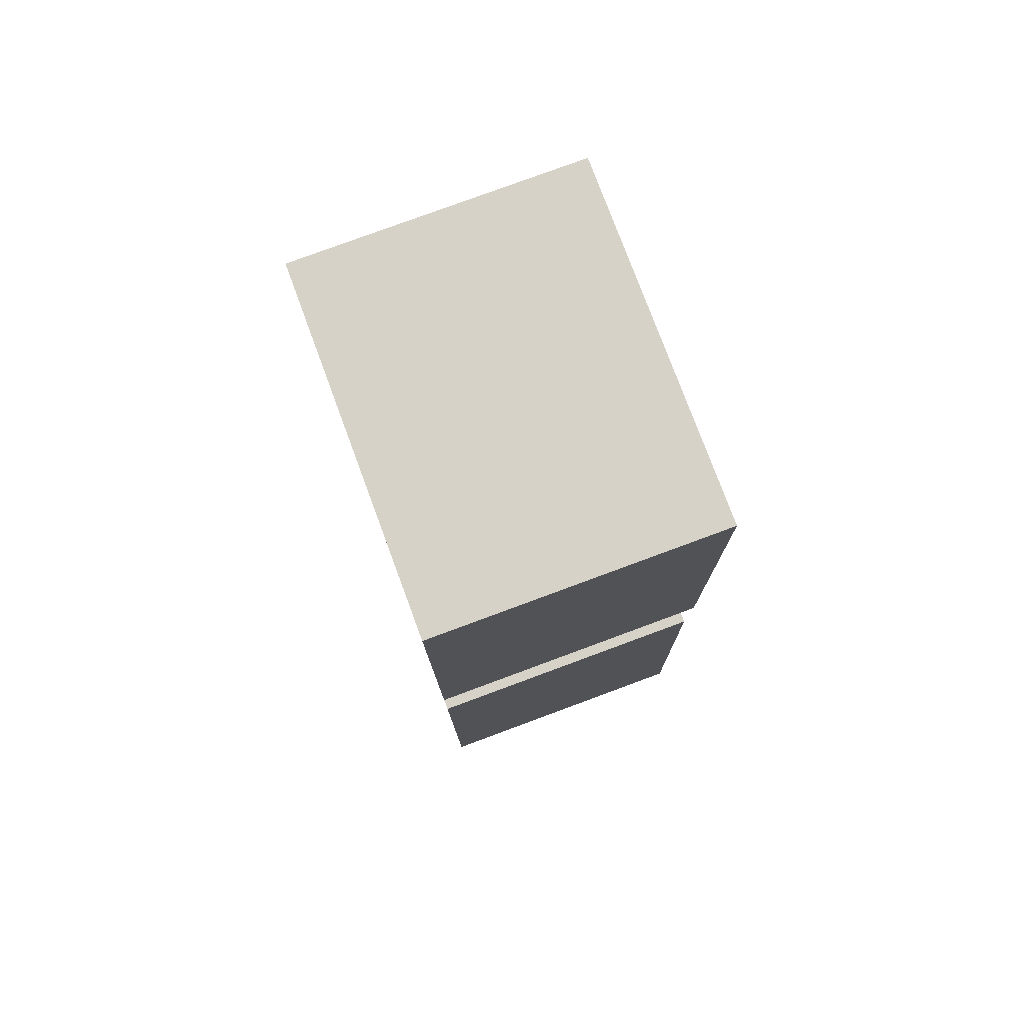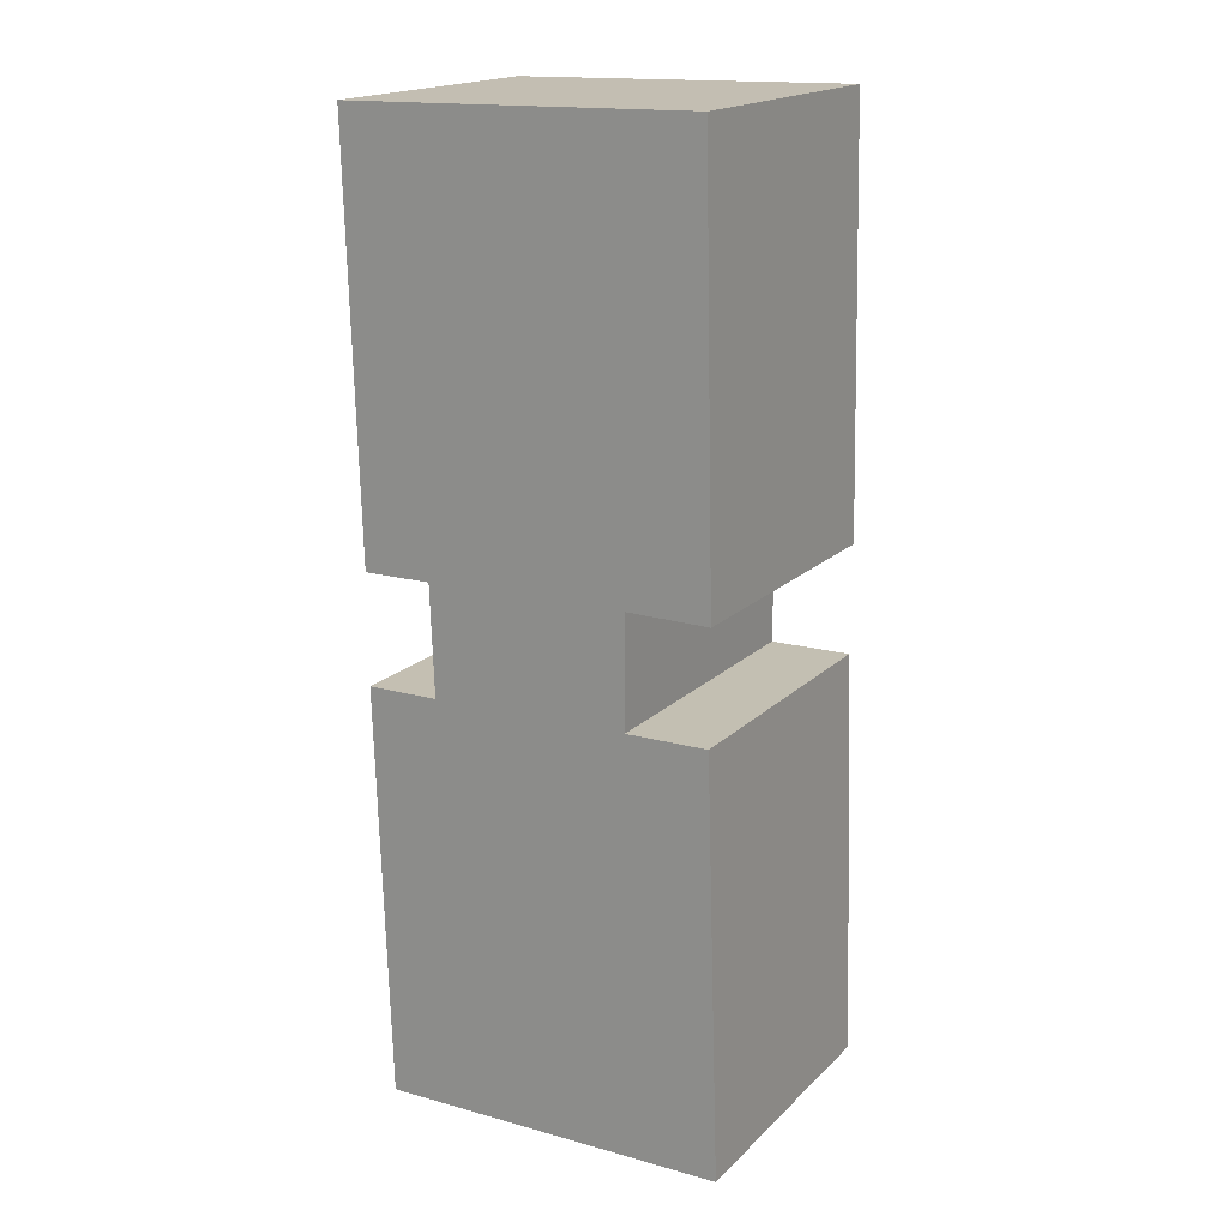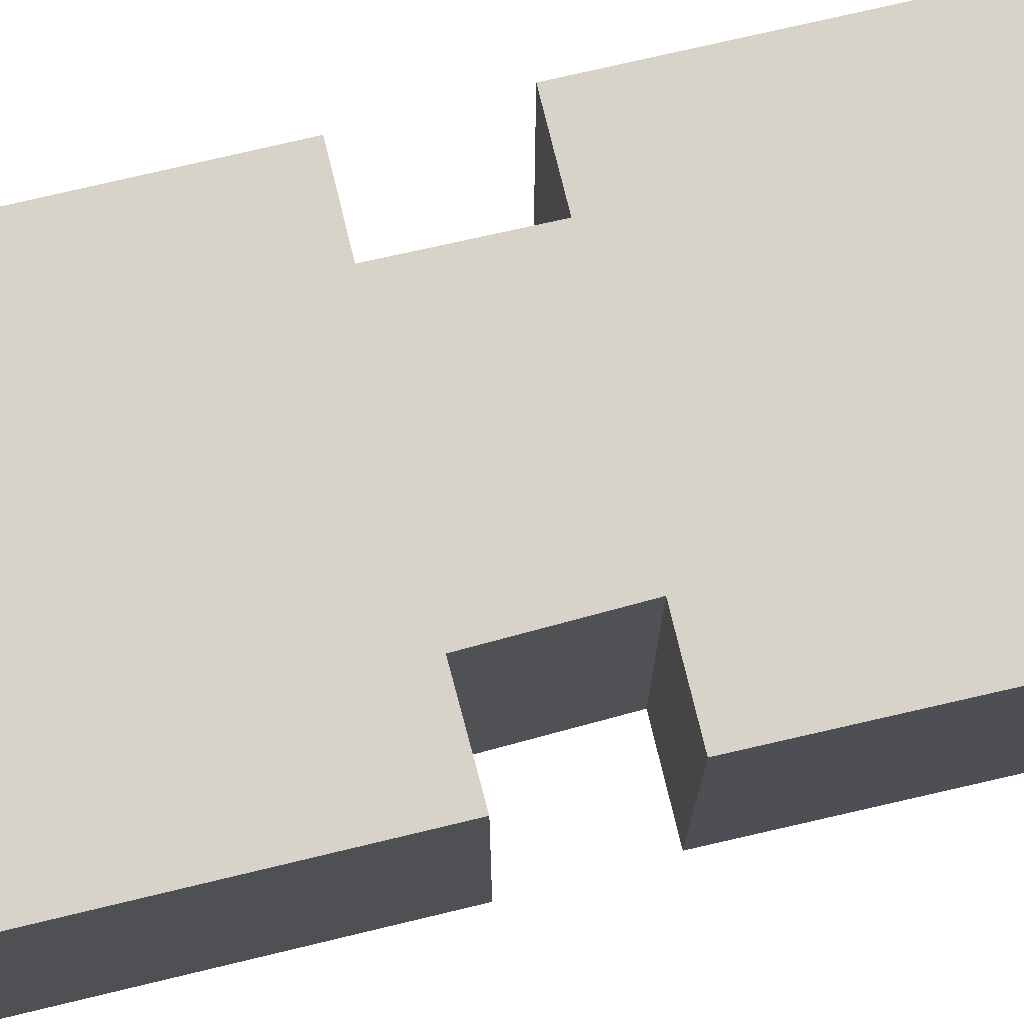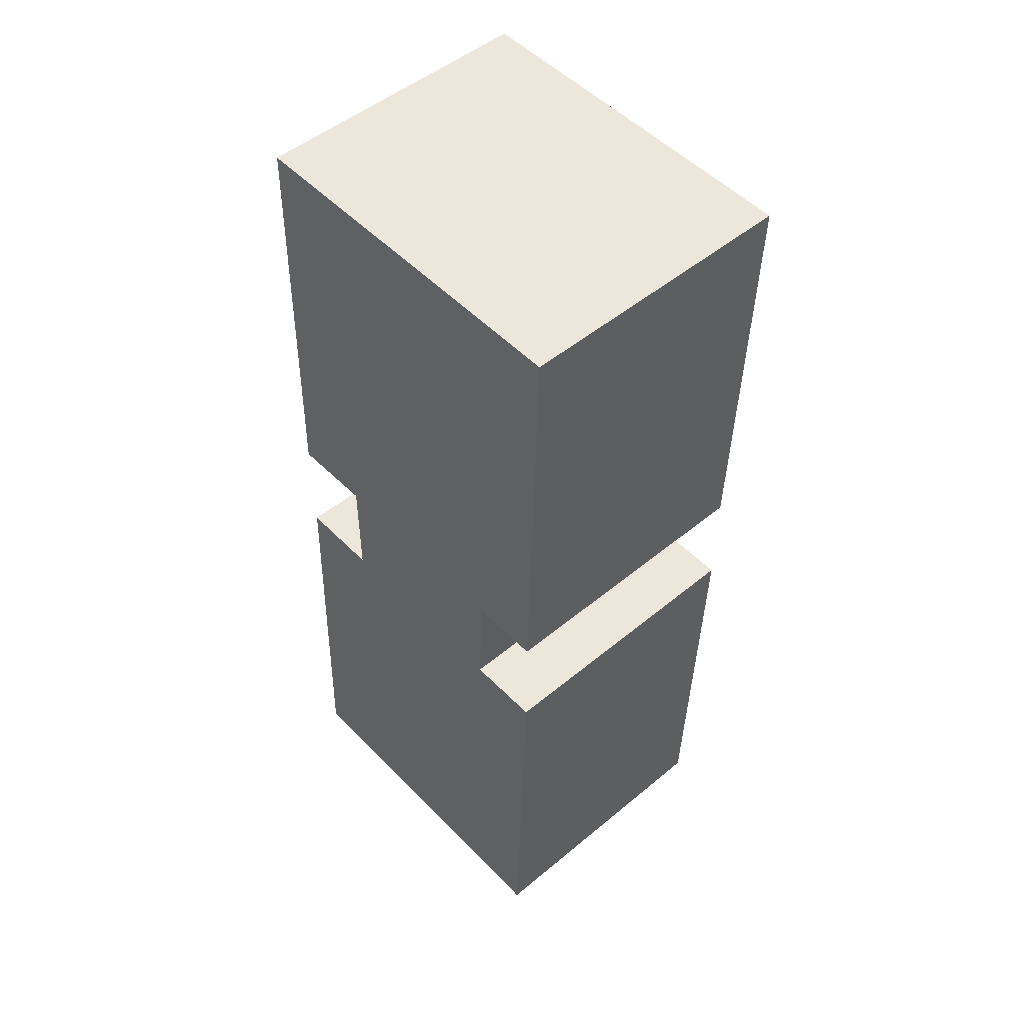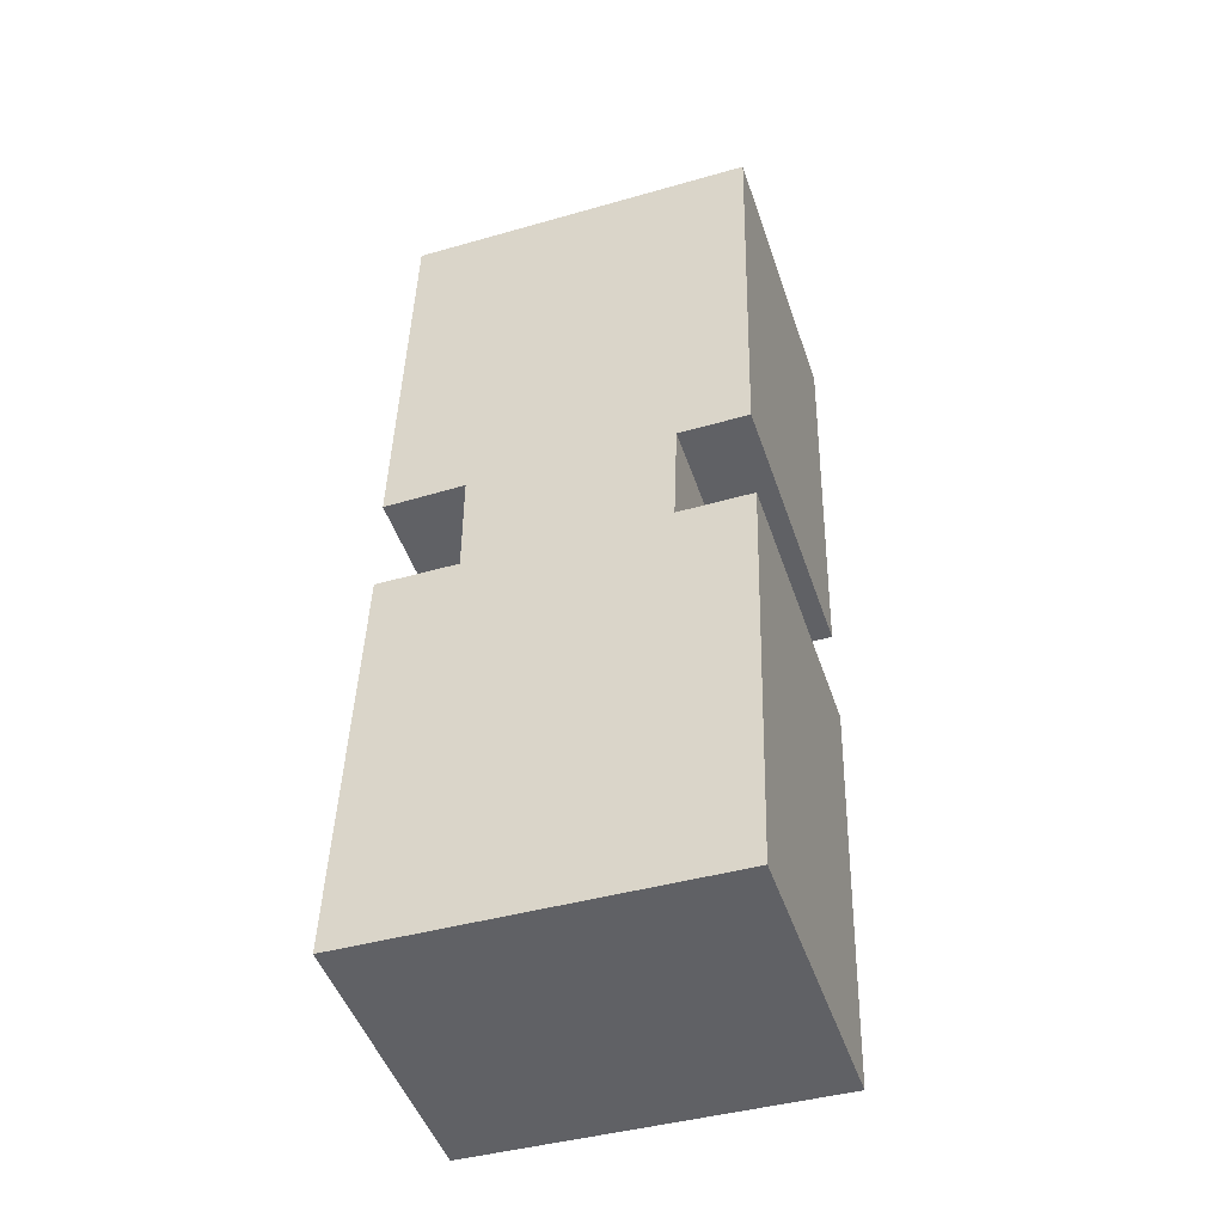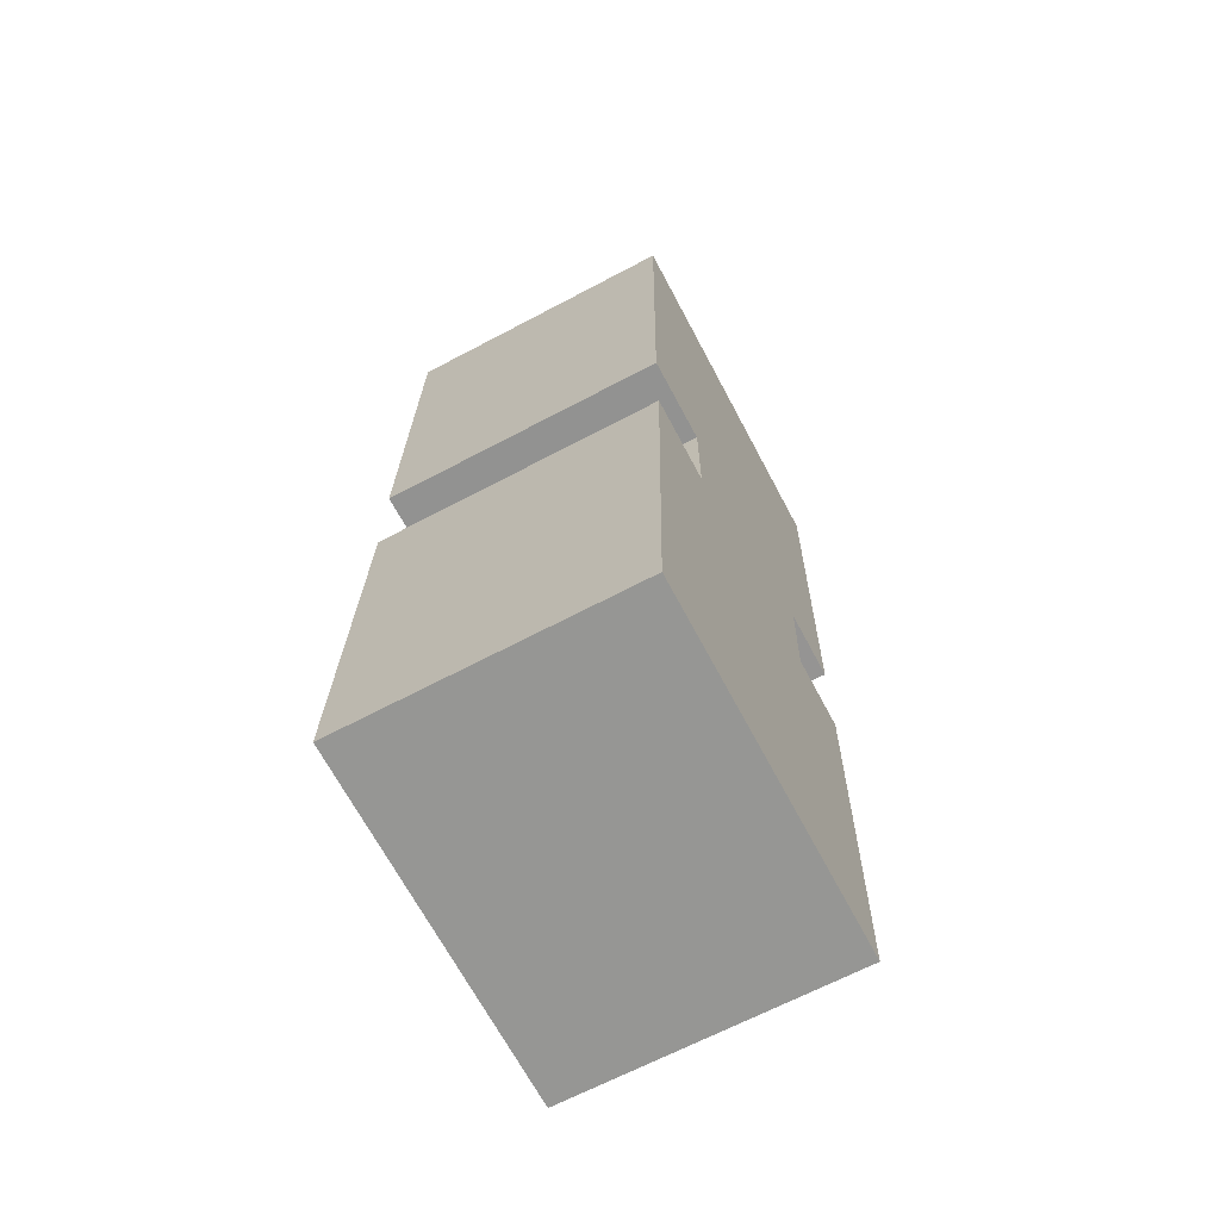
<metadata>
{"format":"obj","ext":"obj","renderer":"f3d","projection":"perspective","resolution":1024,"background":"white","views":[{"elev":78.7,"azim":69.7,"up":"+Z"},{"elev":18.3,"azim":30.4,"up":"+Z"},{"elev":76.0,"azim":75.2,"up":"+Y"},{"elev":50.0,"azim":-132.4,"up":"+Z"},{"elev":-48.0,"azim":-161.5,"up":"+Z"},{"elev":-66.3,"azim":118.0,"up":"+Z"}]}
</metadata>
<code>
v  10.38 8.32 0.231
v  0.336 8.32 -12.27
v  0 8.32 5.095e-16
v  2.376 8.32 -12.23
v  2.498 8.32 -15.46
v  8.321 8.32 -12.05
v  8.309 8.32 -15.29
v  10.73 8.32 -12.06
v  10.39 8.32 0.231
v  10.61 8.32 -6.742
v  10.45 8.32 0.232
v  0.726 8.32 -27.55
v  0.35 8.32 -15.5
v  0.732 8.32 -27.74
v  11.11 8.32 -27.44
v  10.71 8.32 -15.24
v  10.81 8.32 -18.36
v  10.39 -1.414e-17 0.231
v  10.45 -1.421e-17 0.232
v  8.309 9.365e-16 -15.29
v  10.71 9.335e-16 -15.24
v  0.35 9.489e-16 -15.5
v  2.498 9.465e-16 -15.46
v  10.38 -1.414e-17 0.231
v  0 0 0
v  10.61 4.128e-16 -6.742
v  10.73 7.382e-16 -12.06
v  8.321 7.379e-16 -12.05
v  11.11 1.68e-15 -27.44
v  10.81 1.124e-15 -18.36
v  0.732 1.698e-15 -27.74
v  2.376 7.49e-16 -12.23
v  0.336 7.511e-16 -12.27
v  0.726 1.687e-15 -27.55
g defaultobject
f 1 2 3
f 2 1 4
f 4 1 5
f 5 1 6
f 5 6 7
f 6 1 8
f 8 1 9
f 8 9 10
f 10 9 11
f 5 12 13
f 12 5 14
f 14 5 15
f 15 5 7
f 15 7 16
f 15 16 17
f 18 11 9
f 11 18 19
f 20 16 7
f 16 20 21
f 22 5 13
f 5 22 23
f 24 9 1
f 9 24 18
f 25 1 3
f 1 25 24
f 19 10 11
f 10 19 8
f 8 19 26
f 8 26 27
f 28 7 6
f 7 28 20
f 21 17 16
f 17 21 15
f 15 21 29
f 29 21 30
f 27 6 8
f 6 27 28
f 29 14 15
f 14 29 31
f 32 2 4
f 2 32 33
f 31 12 14
f 12 31 13
f 13 31 22
f 22 31 34
f 23 4 5
f 4 23 32
f 33 3 2
f 3 33 25
f 29 34 31
f 34 29 30
f 34 30 22
f 22 30 23
f 21 23 30
f 23 21 20
f 20 32 23
f 32 20 28
f 32 28 33
f 33 28 25
f 25 28 26
f 25 26 19
f 25 19 18
f 24 25 18
f 26 28 27

</code>
